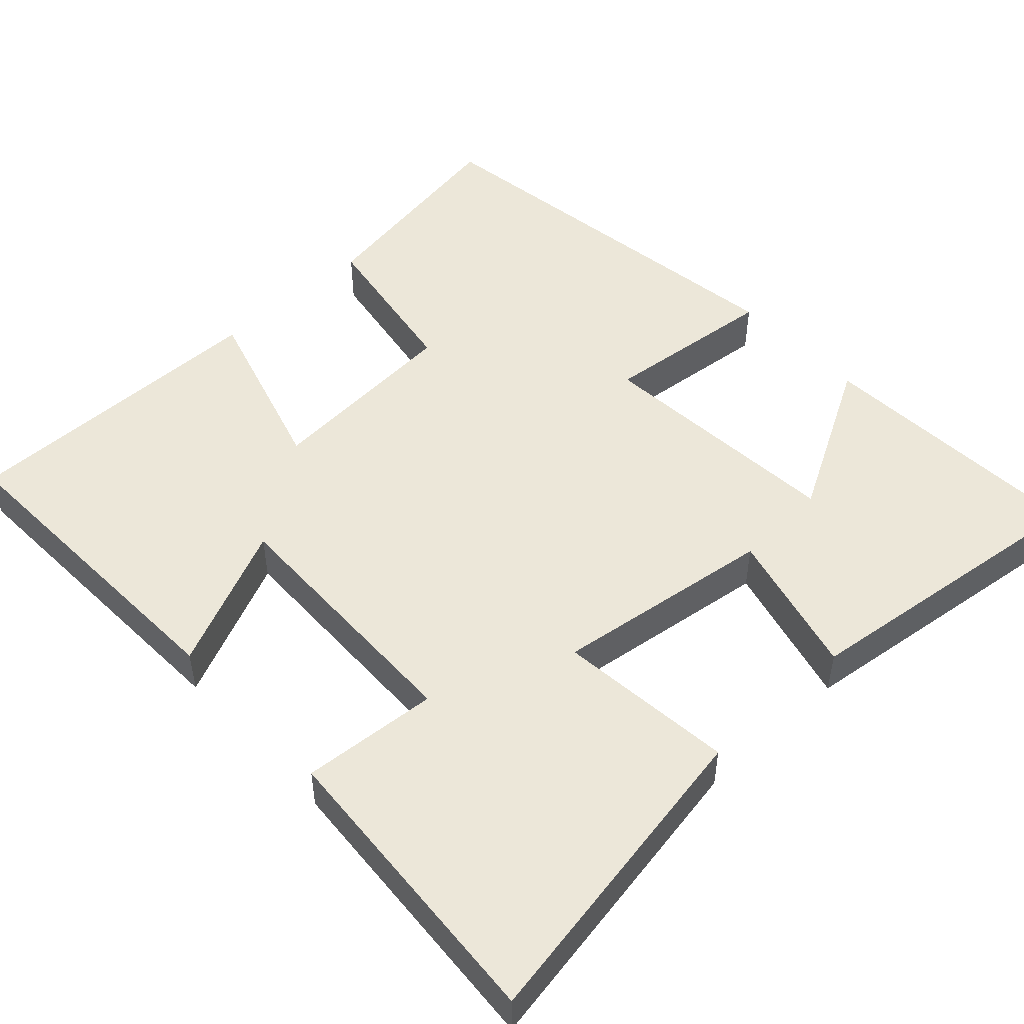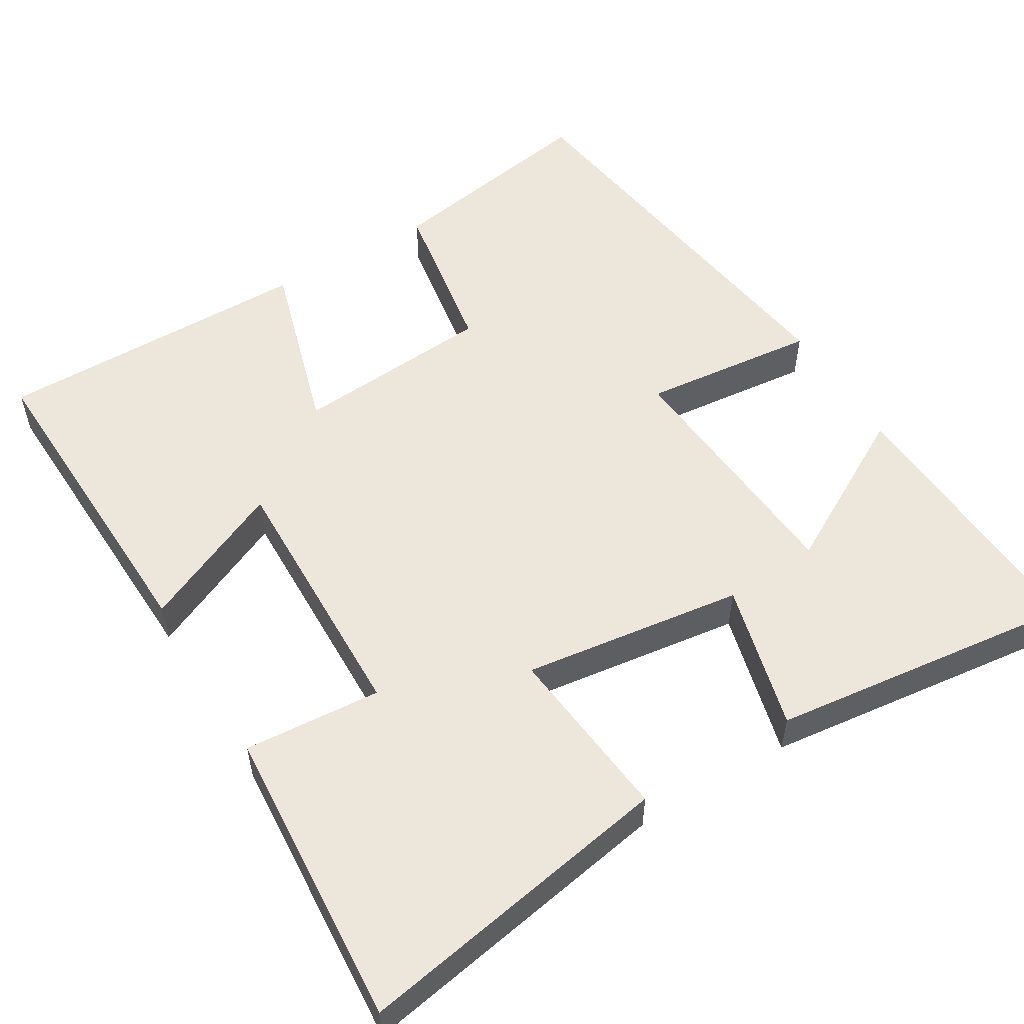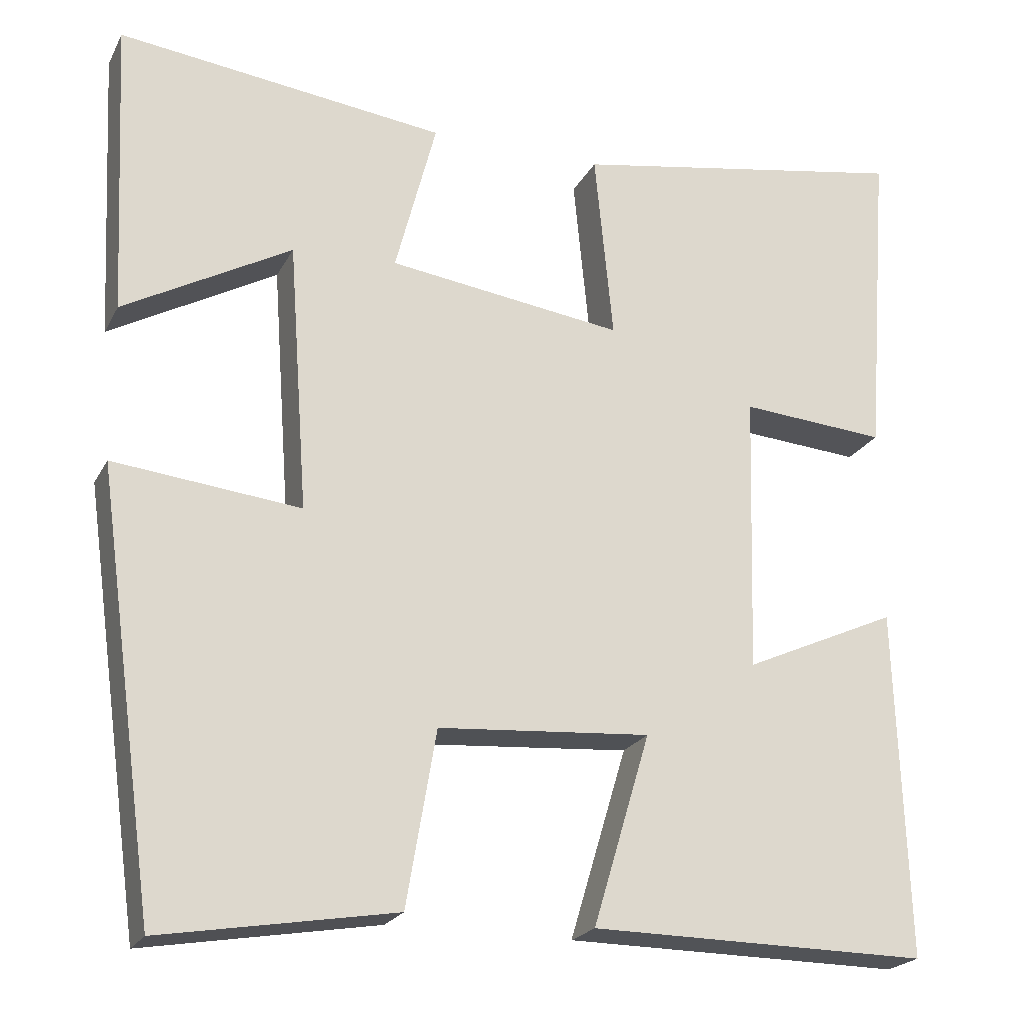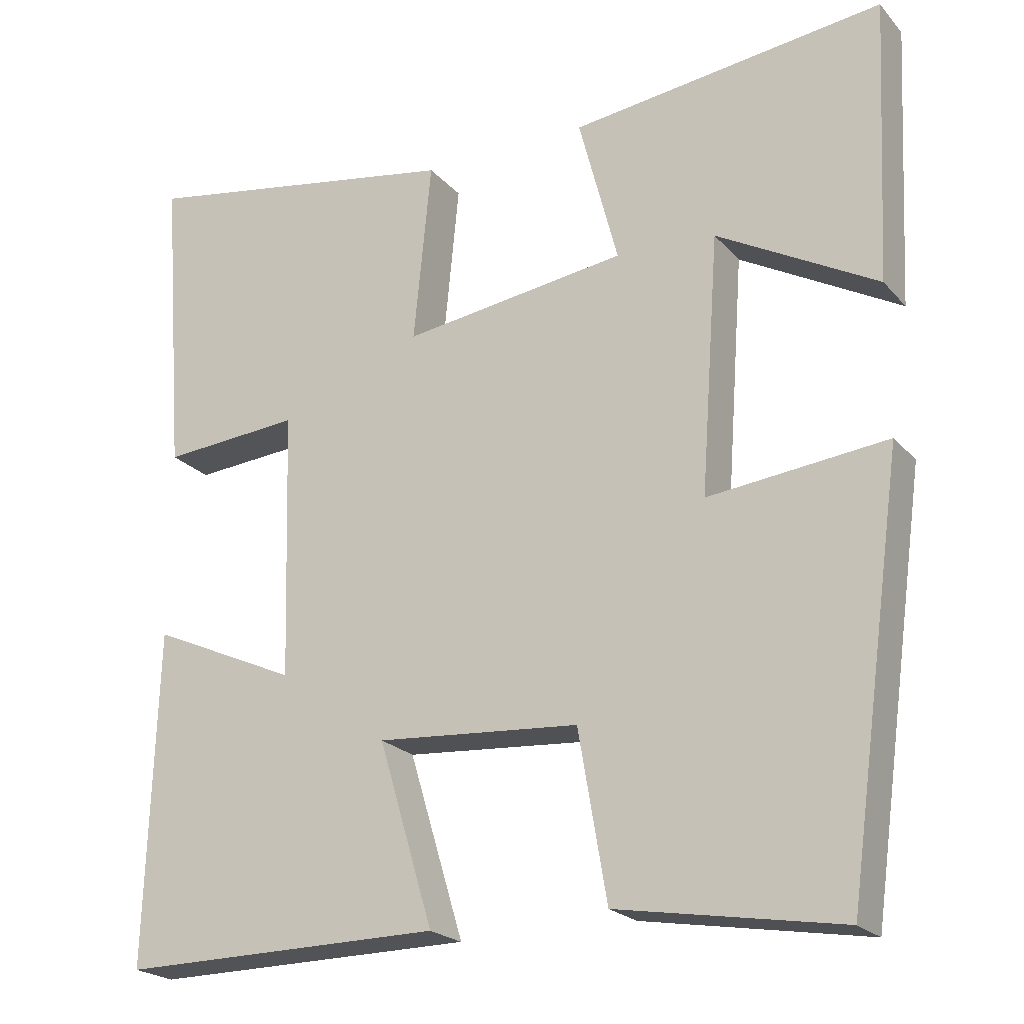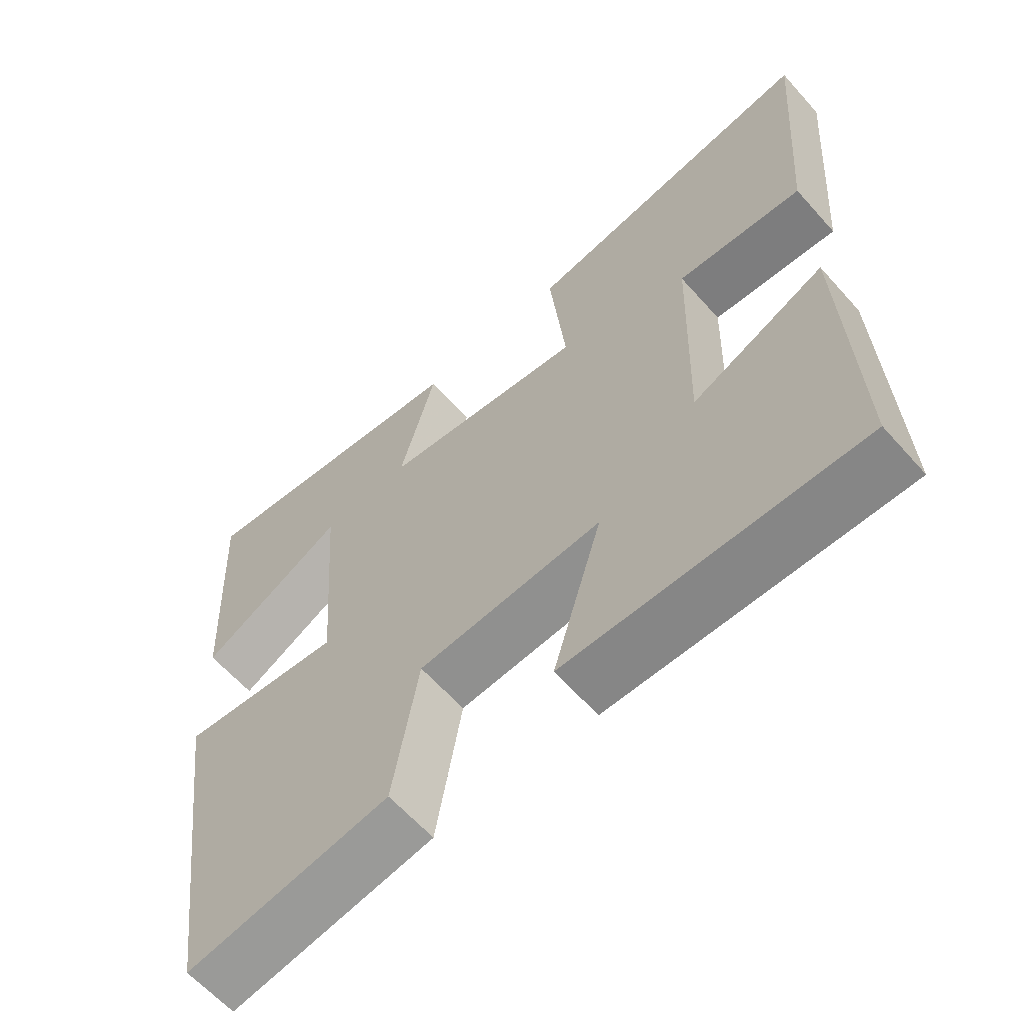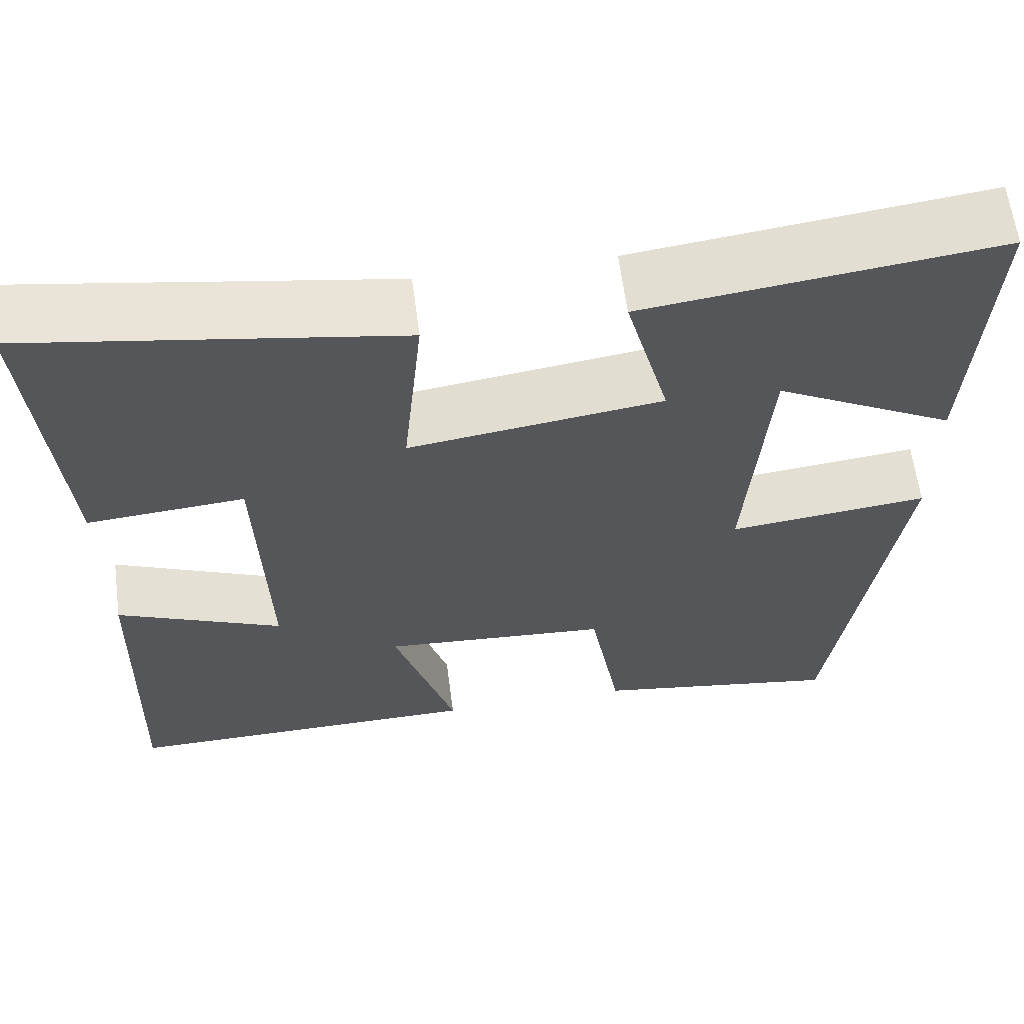
<metadata>
{"format":"obj","ext":"obj","renderer":"f3d","projection":"perspective","resolution":1024,"background":"white","views":[{"elev":49.6,"azim":-43.0,"up":"+Y"},{"elev":54.1,"azim":-31.3,"up":"+Y"},{"elev":-21.9,"azim":158.8,"up":"+Z"},{"elev":-21.9,"azim":29.4,"up":"+Z"},{"elev":-62.4,"azim":-138.4,"up":"+Z"},{"elev":62.5,"azim":-7.5,"up":"+Z"}]}
</metadata>
<code>
v 0.426 0.07 -0.549
v 0.136 0.07 -0.5
v 0.099 0.07 -0.283
v -0.165 0.07 -0.263
v -0.094 0.07 -0.5
v -0.514 0.07 -0.504
v -0.5 0.07 -0.072
v -0.309 0.07 -0.158
v -0.319 0.07 0.19
v -0.5 0.07 0.176
v -0.53 0.07 0.574
v -0.107 0.07 0.5
v -0.13 0.07 0.265
v 0.162 0.07 0.305
v 0.111 0.07 0.5
v 0.518 0.07 0.55
v 0.5 0.07 0.183
v 0.292 0.07 0.298
v 0.268 0.07 -0.036
v 0.5 0.07 -0.011
v 0.426 0 -0.549
v 0.136 0 -0.5
v 0.099 0 -0.283
v -0.165 0 -0.263
v -0.094 0 -0.5
v -0.514 0 -0.504
v -0.5 0 -0.072
v -0.309 0 -0.158
v -0.319 0 0.19
v -0.5 0 0.176
v -0.53 0 0.574
v -0.107 0 0.5
v -0.13 0 0.265
v 0.162 0 0.305
v 0.111 0 0.5
v 0.518 0 0.55
v 0.5 0 0.183
v 0.292 0 0.298
v 0.268 0 -0.036
v 0.5 0 -0.011
f 19 20 1 2
f 18 19 2 3
f 15 16 17 18
f 14 15 18
f 13 14 18 3
f 10 11 12 13
f 9 10 13
f 8 9 13 3
f 5 6 7 8
f 4 5 8
f 3 4 8
f 22 21 40 39
f 23 22 39 38
f 38 37 36 35
f 38 35 34
f 23 38 34 33
f 33 32 31 30
f 33 30 29
f 23 33 29 28
f 28 27 26 25
f 28 25 24
f 28 24 23
f 1 21 22 2
f 2 22 23 3
f 3 23 24 4
f 4 24 25 5
f 5 25 26 6
f 6 26 27 7
f 7 27 28 8
f 8 28 29 9
f 9 29 30 10
f 10 30 31 11
f 11 31 32 12
f 12 32 33 13
f 13 33 34 14
f 14 34 35 15
f 15 35 36 16
f 16 36 37 17
f 17 37 38 18
f 18 38 39 19
f 19 39 40 20
f 20 40 21 1

</code>
